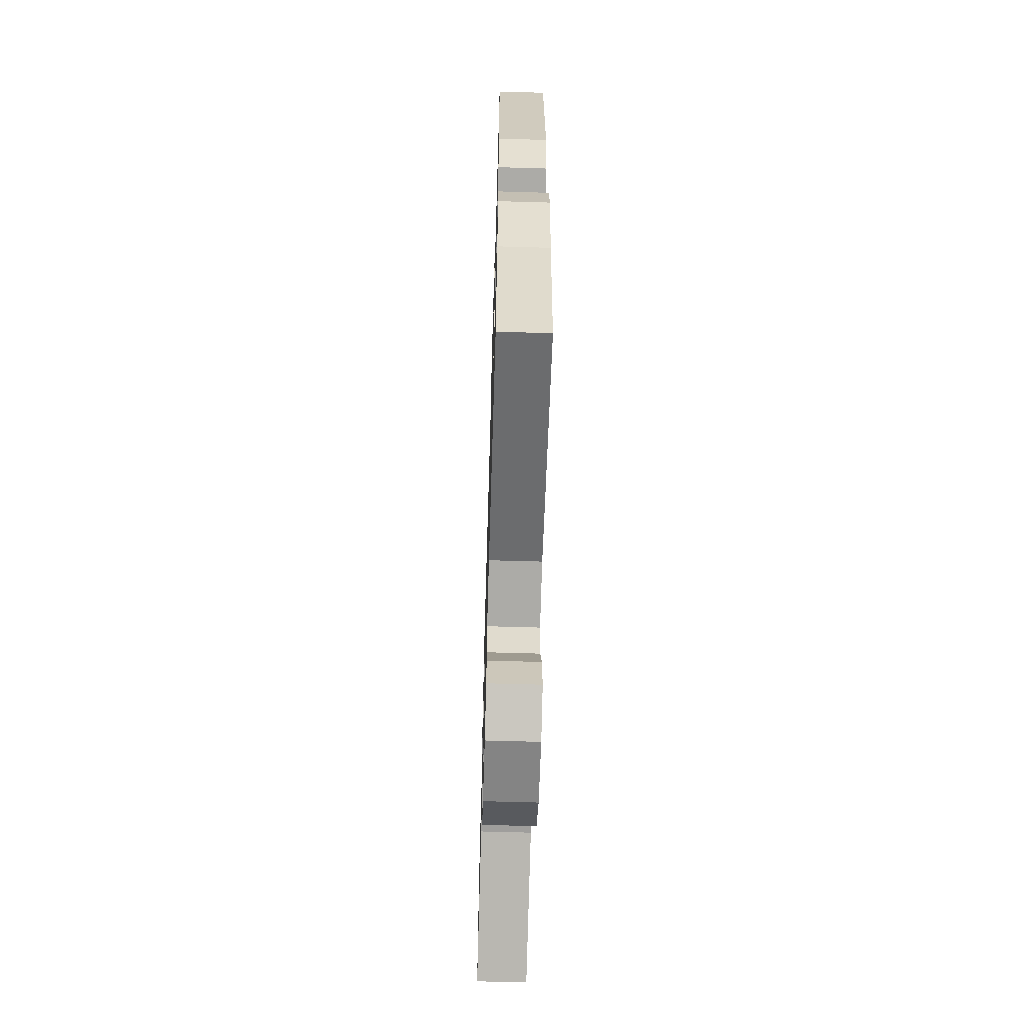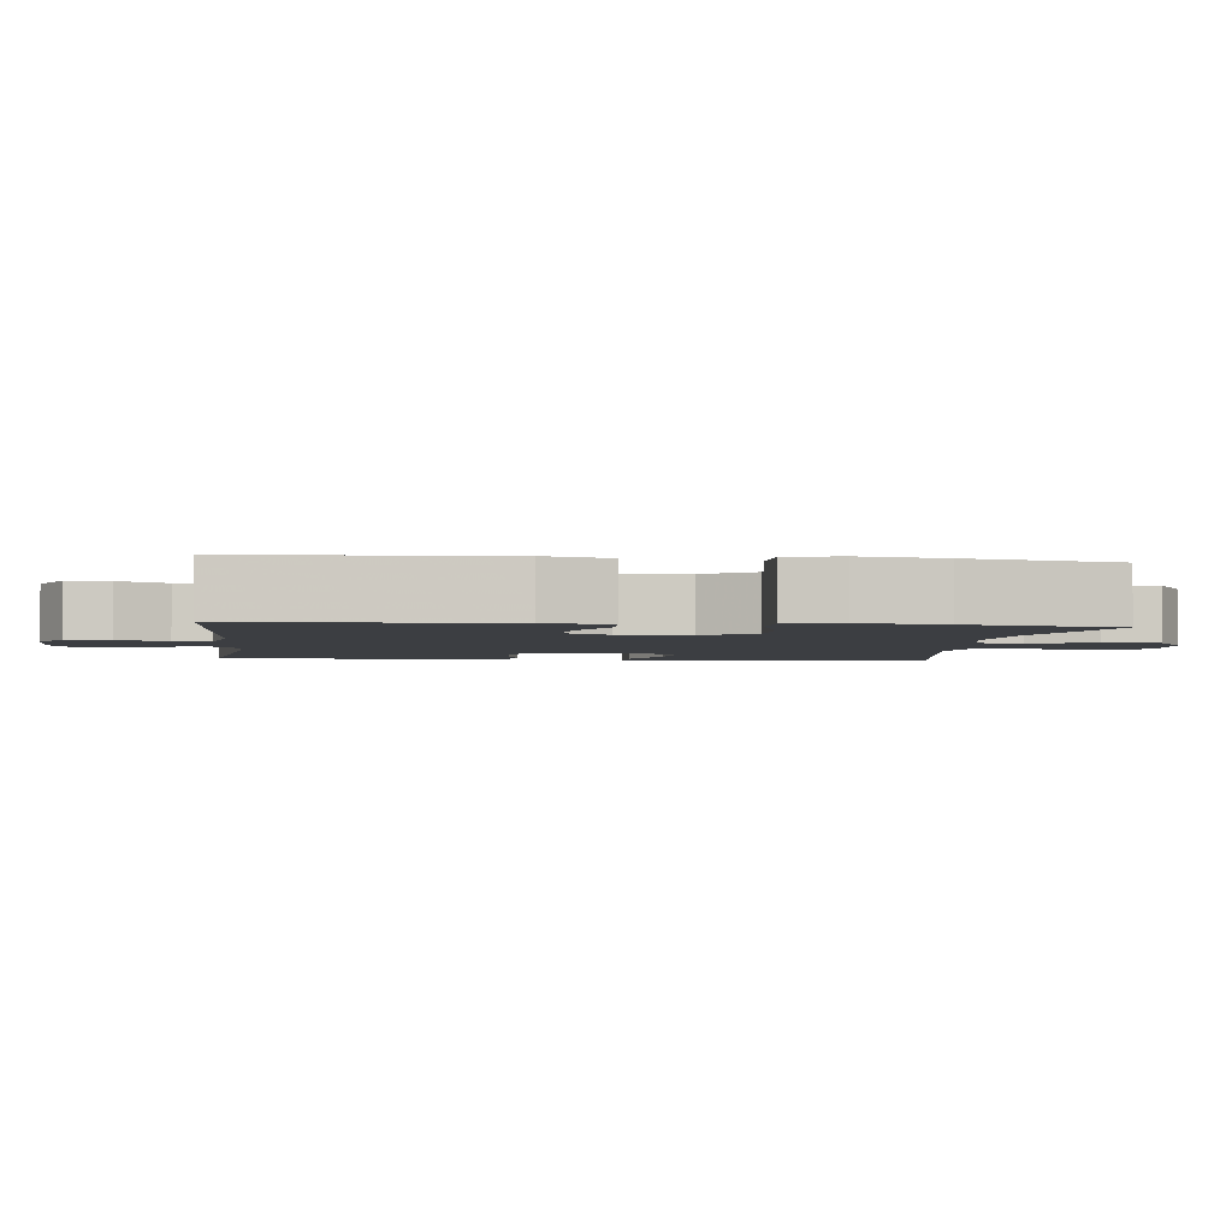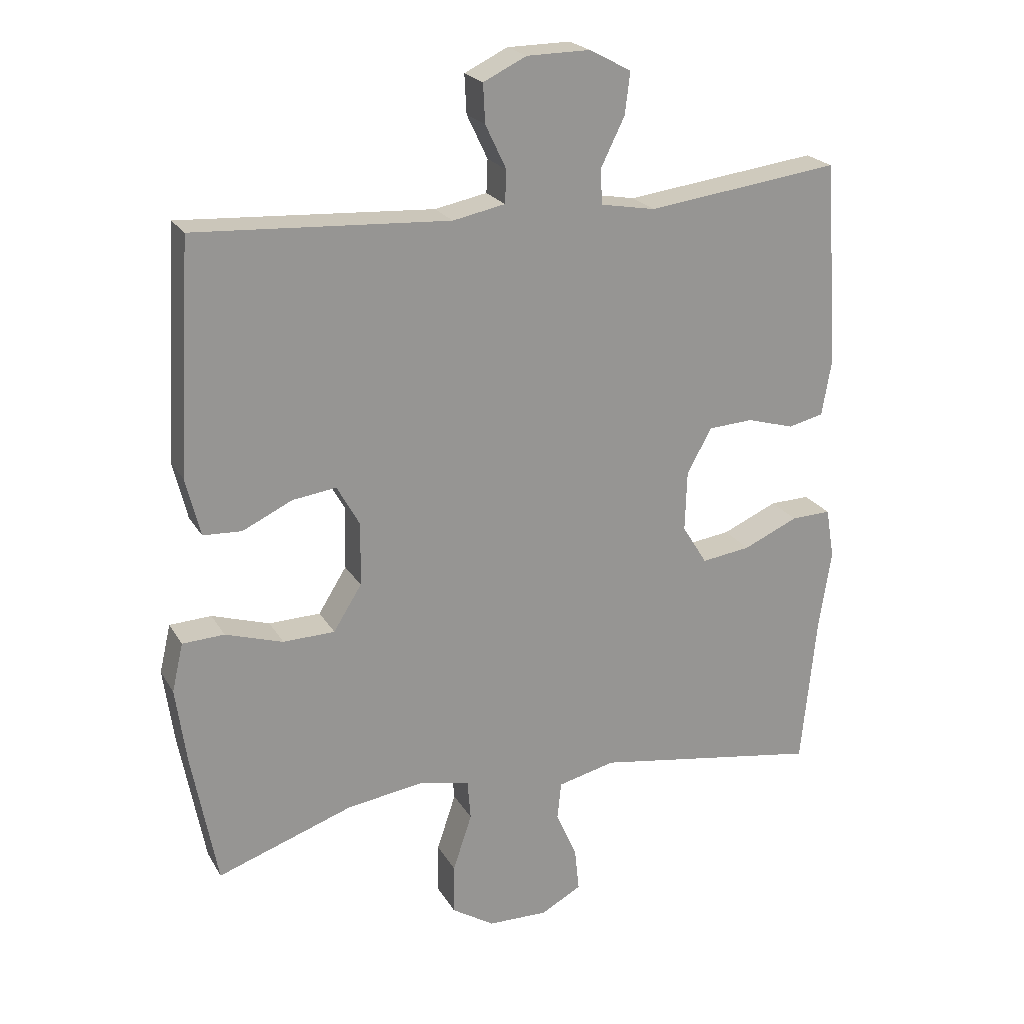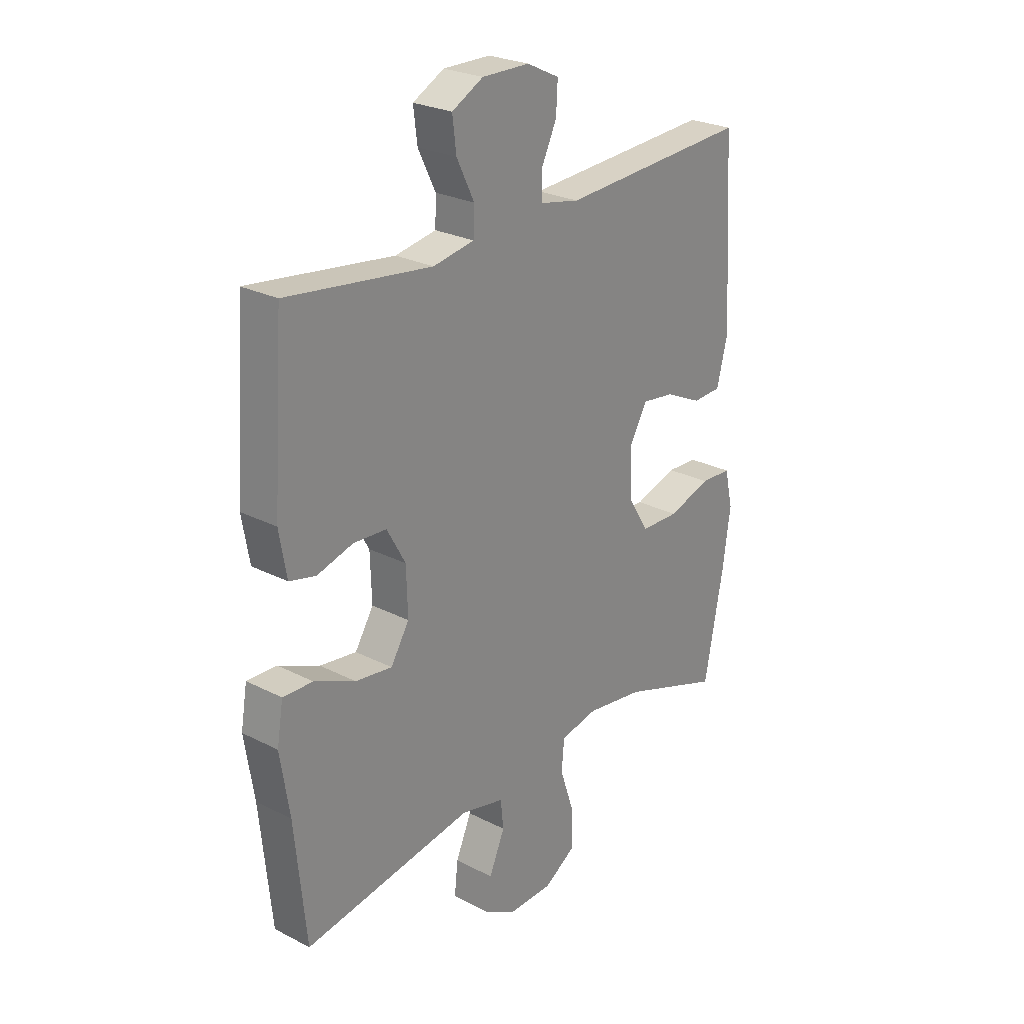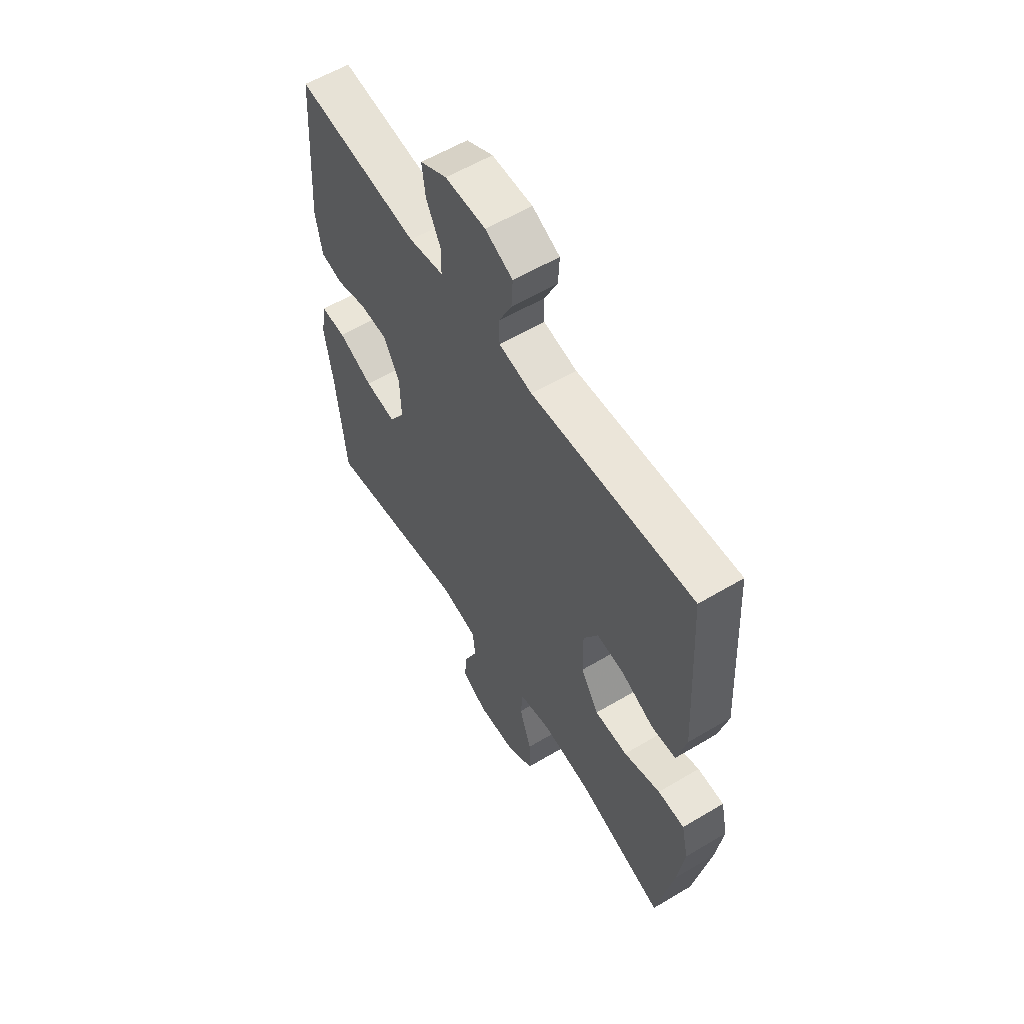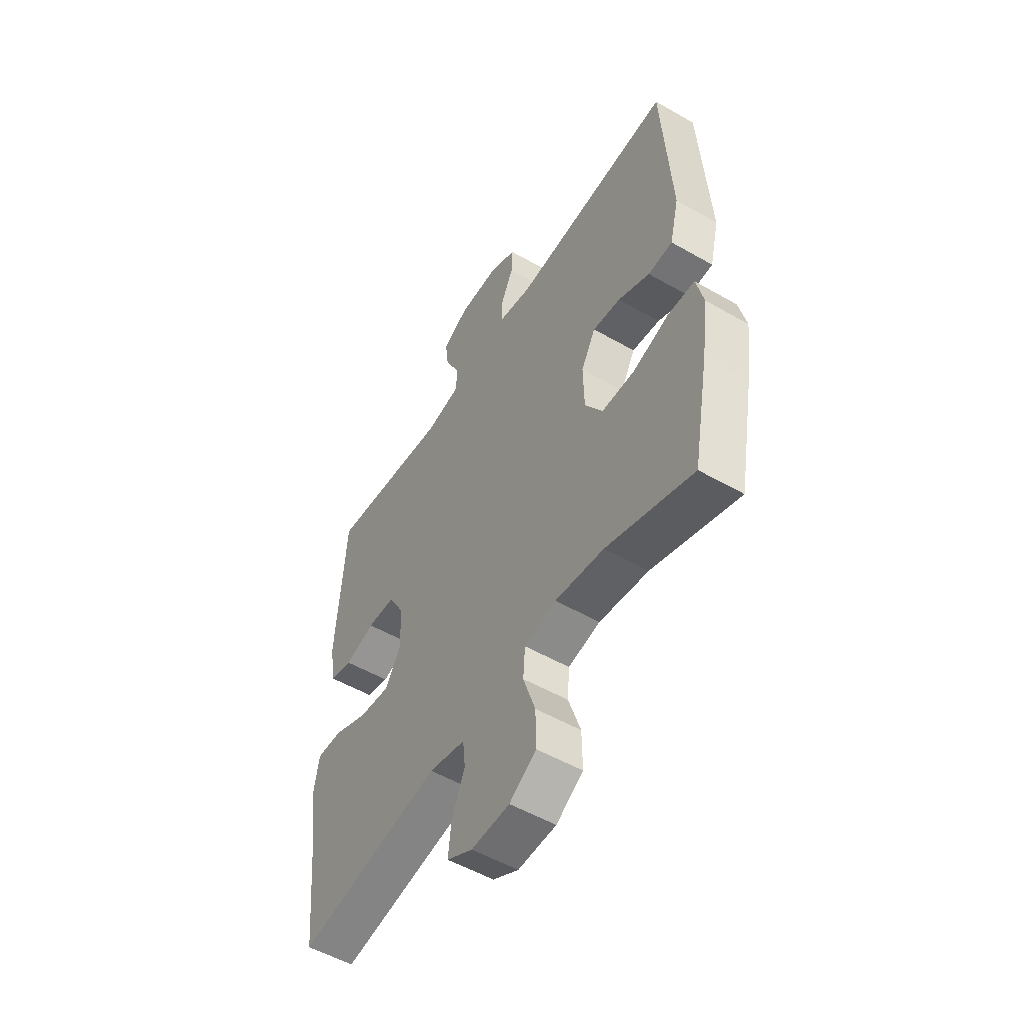
<metadata>
{"format":"obj","ext":"obj","renderer":"f3d","projection":"perspective","resolution":1024,"background":"white","views":[{"elev":-62.7,"azim":-91.7,"up":"+Z"},{"elev":-3.0,"azim":83.4,"up":"+Y"},{"elev":22.1,"azim":157.1,"up":"+Z"},{"elev":25.6,"azim":-50.6,"up":"+Z"},{"elev":58.4,"azim":58.4,"up":"+Z"},{"elev":-53.3,"azim":58.5,"up":"+Z"}]}
</metadata>
<code>
v 0.5 0.07 0.5
v 0.521 0.07 0.147
v 0.499 0.07 0.058
v 0.44 0.07 0.055
v 0.364 0.07 0.091
v 0.297 0.07 0.1
v 0.262 0.07 0.037
v 0.264 0.07 -0.059
v 0.307 0.07 -0.128
v 0.386 0.07 -0.13
v 0.474 0.07 -0.102
v 0.538 0.07 -0.105
v 0.555 0.07 -0.179
v 0.539 0.07 -0.294
v 0.5 0.07 -0.5
v 0.292 0.07 -0.428
v 0.174 0.07 -0.411
v 0.097 0.07 -0.427
v 0.092 0.07 -0.489
v 0.121 0.07 -0.576
v 0.122 0.07 -0.653
v 0.057 0.07 -0.694
v -0.035 0.07 -0.696
v -0.097 0.07 -0.662
v -0.09 0.07 -0.596
v -0.058 0.07 -0.522
v -0.064 0.07 -0.465
v -0.152 0.07 -0.444
v -0.5 0.07 -0.5
v -0.523 0.07 -0.267
v -0.542 0.07 -0.145
v -0.529 0.07 -0.068
v -0.468 0.07 -0.07
v -0.384 0.07 -0.107
v -0.309 0.07 -0.117
v -0.271 0.07 -0.056
v -0.274 0.07 0.037
v -0.312 0.07 0.105
v -0.38 0.07 0.109
v -0.453 0.07 0.088
v -0.507 0.07 0.101
v -0.522 0.07 0.188
v -0.5 0.07 0.5
v -0.204 0.07 0.462
v -0.12 0.07 0.477
v -0.118 0.07 0.531
v -0.154 0.07 0.604
v -0.162 0.07 0.668
v -0.098 0.07 0.702
v -0.001 0.07 0.701
v 0.065 0.07 0.669
v 0.062 0.07 0.61
v 0.03 0.07 0.543
v 0.032 0.07 0.493
v 0.112 0.07 0.477
v 0.5 0 0.5
v 0.521 0 0.147
v 0.499 0 0.058
v 0.44 0 0.055
v 0.364 0 0.091
v 0.297 0 0.1
v 0.262 0 0.037
v 0.264 0 -0.059
v 0.307 0 -0.128
v 0.386 0 -0.13
v 0.474 0 -0.102
v 0.538 0 -0.105
v 0.555 0 -0.179
v 0.539 0 -0.294
v 0.5 0 -0.5
v 0.292 0 -0.428
v 0.174 0 -0.411
v 0.097 0 -0.427
v 0.092 0 -0.489
v 0.121 0 -0.576
v 0.122 0 -0.653
v 0.057 0 -0.694
v -0.035 0 -0.696
v -0.097 0 -0.662
v -0.09 0 -0.596
v -0.058 0 -0.522
v -0.064 0 -0.465
v -0.152 0 -0.444
v -0.5 0 -0.5
v -0.523 0 -0.267
v -0.542 0 -0.145
v -0.529 0 -0.068
v -0.468 0 -0.07
v -0.384 0 -0.107
v -0.309 0 -0.117
v -0.271 0 -0.056
v -0.274 0 0.037
v -0.312 0 0.105
v -0.38 0 0.109
v -0.453 0 0.088
v -0.507 0 0.101
v -0.522 0 0.188
v -0.5 0 0.5
v -0.204 0 0.462
v -0.12 0 0.477
v -0.118 0 0.531
v -0.154 0 0.604
v -0.162 0 0.668
v -0.098 0 0.702
v -0.001 0 0.701
v 0.065 0 0.669
v 0.062 0 0.61
v 0.03 0 0.543
v 0.032 0 0.493
v 0.112 0 0.477
f 50 51 52 53
f 50 53 54
f 49 50 54
f 46 47 48 49
f 45 46 49 54
f 44 45 54 55
f 42 43 44
f 39 40 41 42
f 38 39 42 44
f 37 38 44 55
f 31 32 33 34
f 30 31 34 35
f 28 29 30 35
f 27 28 35 36
f 23 24 25 26
f 23 26 27
f 22 23 27
f 19 20 21 22
f 18 19 22 27
f 13 14 15 16
f 13 16 17
f 10 11 12 13
f 9 10 13 17
f 8 9 17 18
f 2 3 4 5
f 2 5 6
f 1 2 6
f 55 1 6 7
f 27 36 37 55
f 18 27 55
f 7 8 18 55
f 108 107 106 105
f 109 108 105
f 109 105 104
f 104 103 102 101
f 109 104 101 100
f 110 109 100 99
f 99 98 97
f 97 96 95 94
f 99 97 94 93
f 110 99 93 92
f 89 88 87 86
f 90 89 86 85
f 90 85 84 83
f 91 90 83 82
f 81 80 79 78
f 82 81 78
f 82 78 77
f 77 76 75 74
f 82 77 74 73
f 71 70 69 68
f 72 71 68
f 68 67 66 65
f 72 68 65 64
f 73 72 64 63
f 60 59 58 57
f 61 60 57
f 61 57 56
f 62 61 56 110
f 110 92 91 82
f 110 82 73
f 110 73 63 62
f 1 56 57 2
f 2 57 58 3
f 3 58 59 4
f 4 59 60 5
f 5 60 61 6
f 6 61 62 7
f 7 62 63 8
f 8 63 64 9
f 9 64 65 10
f 10 65 66 11
f 11 66 67 12
f 12 67 68 13
f 13 68 69 14
f 14 69 70 15
f 15 70 71 16
f 16 71 72 17
f 17 72 73 18
f 18 73 74 19
f 19 74 75 20
f 20 75 76 21
f 21 76 77 22
f 22 77 78 23
f 23 78 79 24
f 24 79 80 25
f 25 80 81 26
f 26 81 82 27
f 27 82 83 28
f 28 83 84 29
f 29 84 85 30
f 30 85 86 31
f 31 86 87 32
f 32 87 88 33
f 33 88 89 34
f 34 89 90 35
f 35 90 91 36
f 36 91 92 37
f 37 92 93 38
f 38 93 94 39
f 39 94 95 40
f 40 95 96 41
f 41 96 97 42
f 42 97 98 43
f 43 98 99 44
f 44 99 100 45
f 45 100 101 46
f 46 101 102 47
f 47 102 103 48
f 48 103 104 49
f 49 104 105 50
f 50 105 106 51
f 51 106 107 52
f 52 107 108 53
f 53 108 109 54
f 54 109 110 55
f 55 110 56 1

</code>
